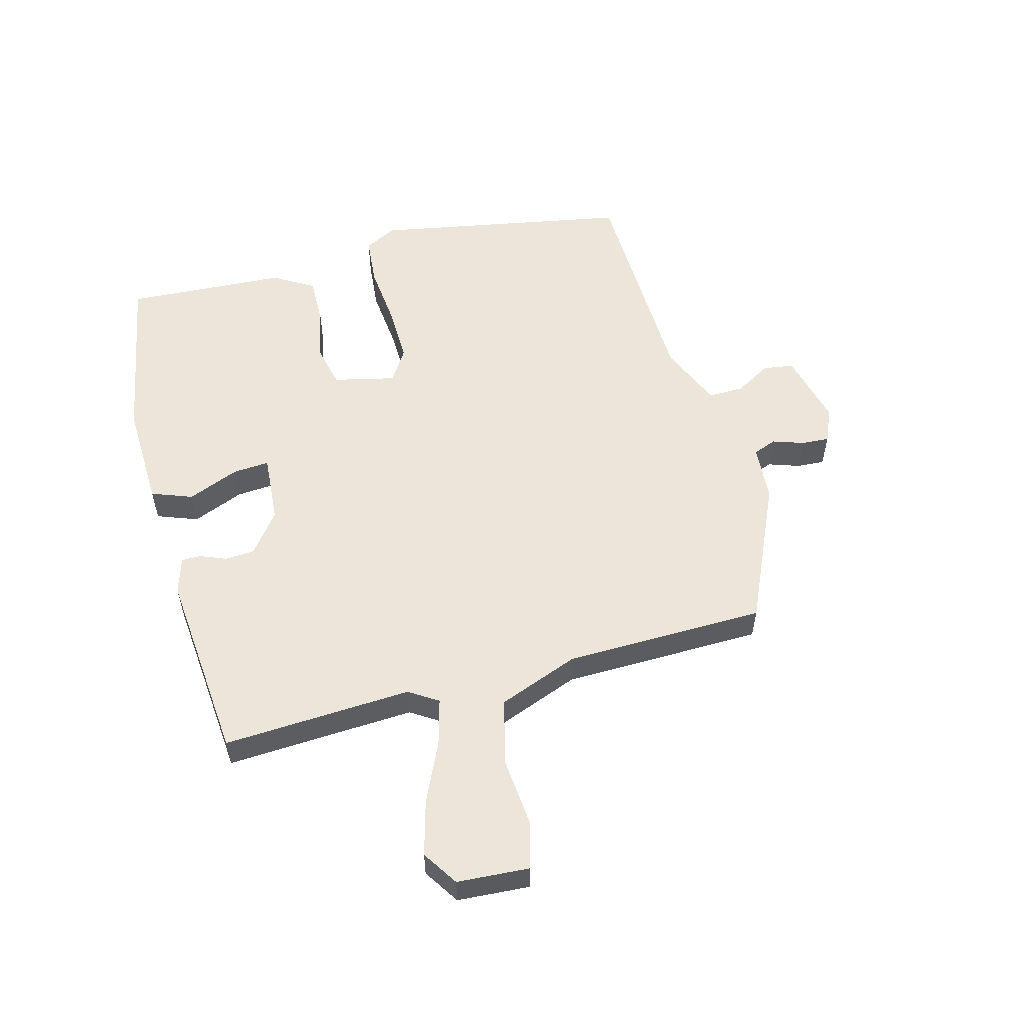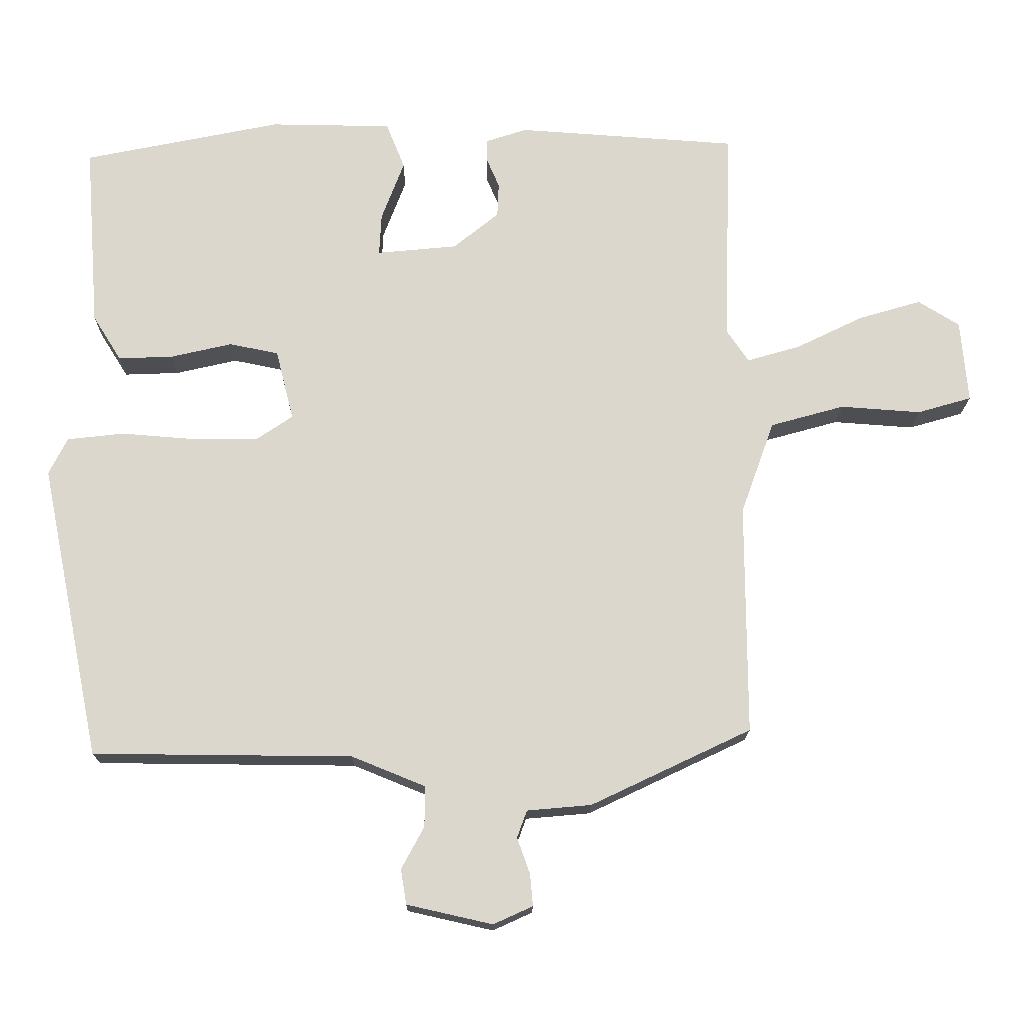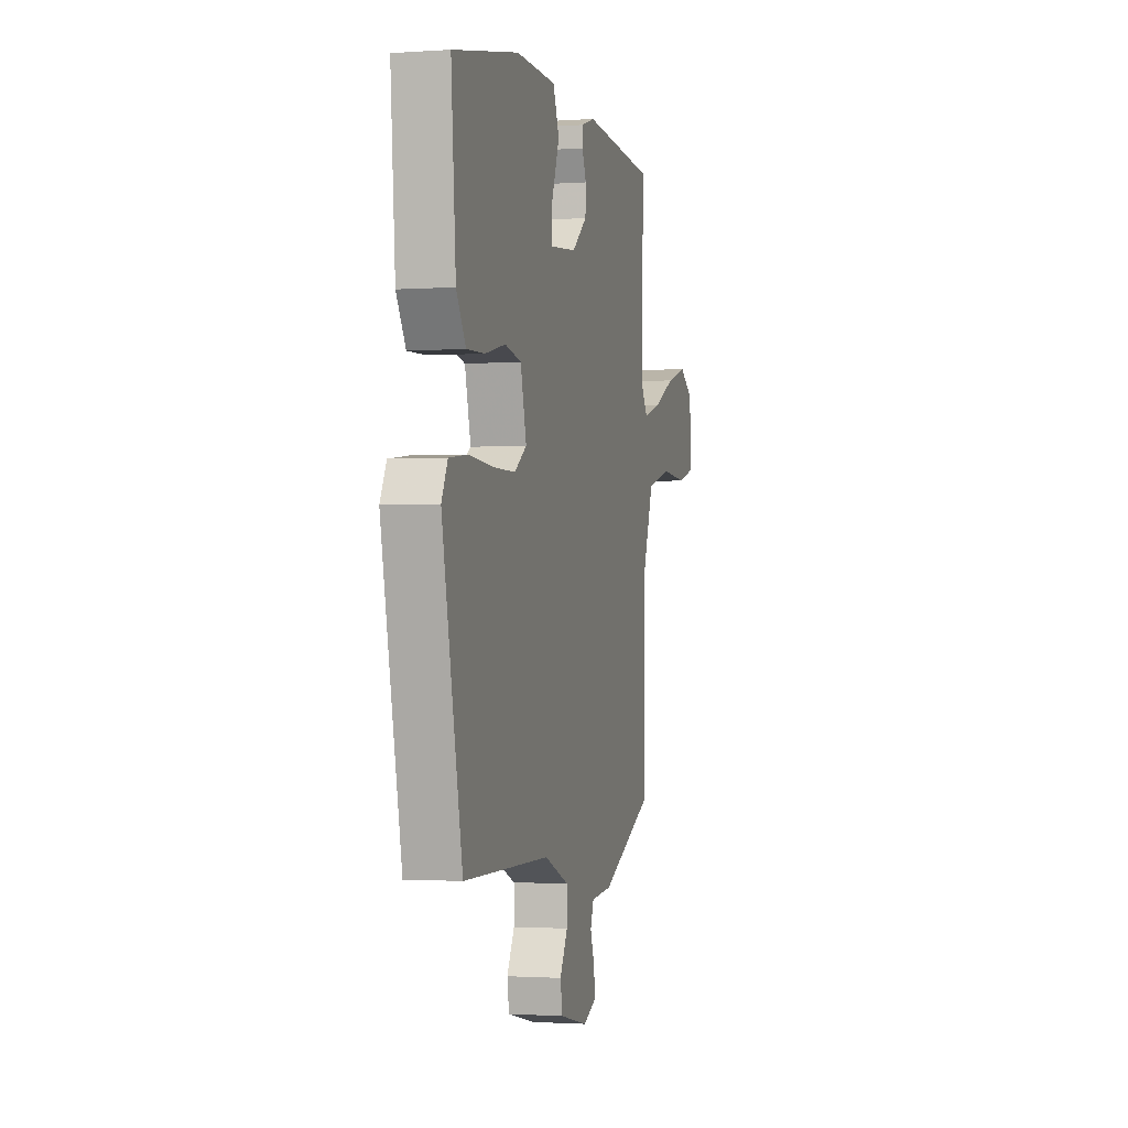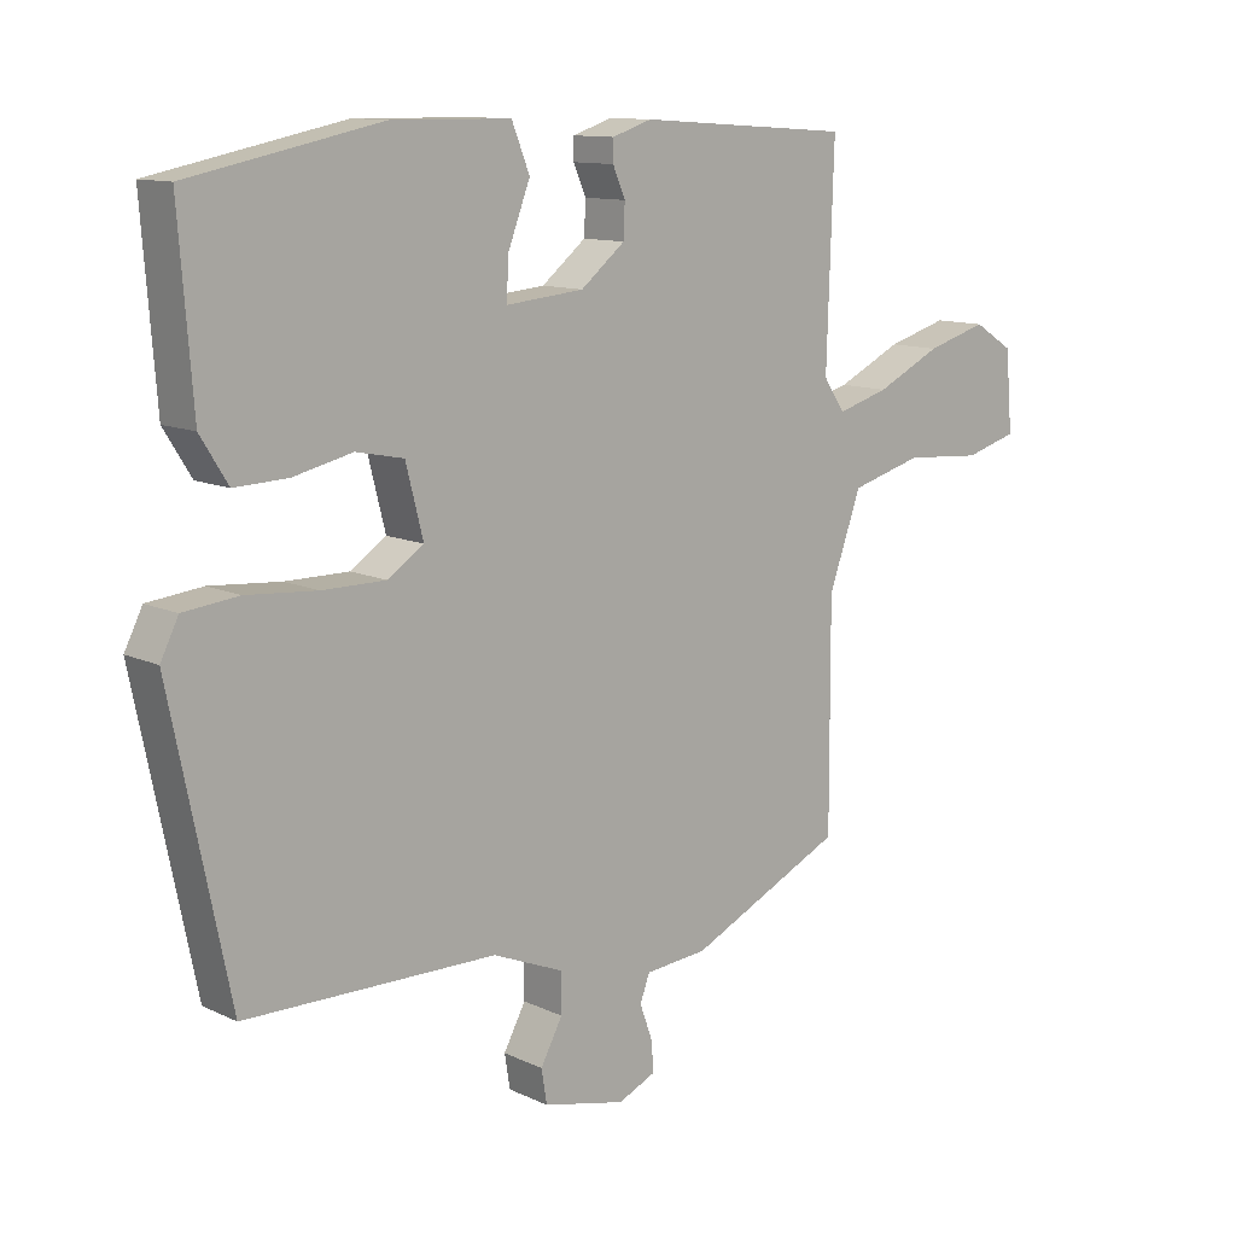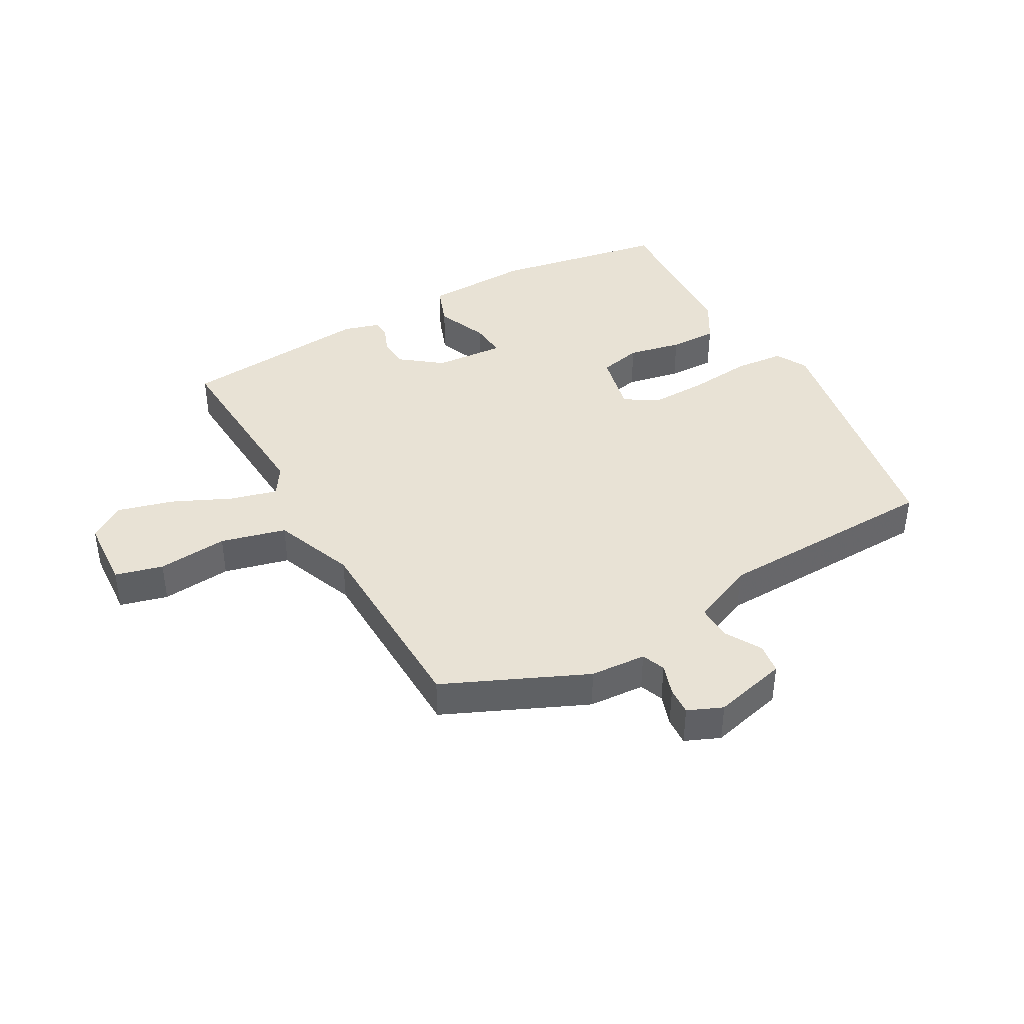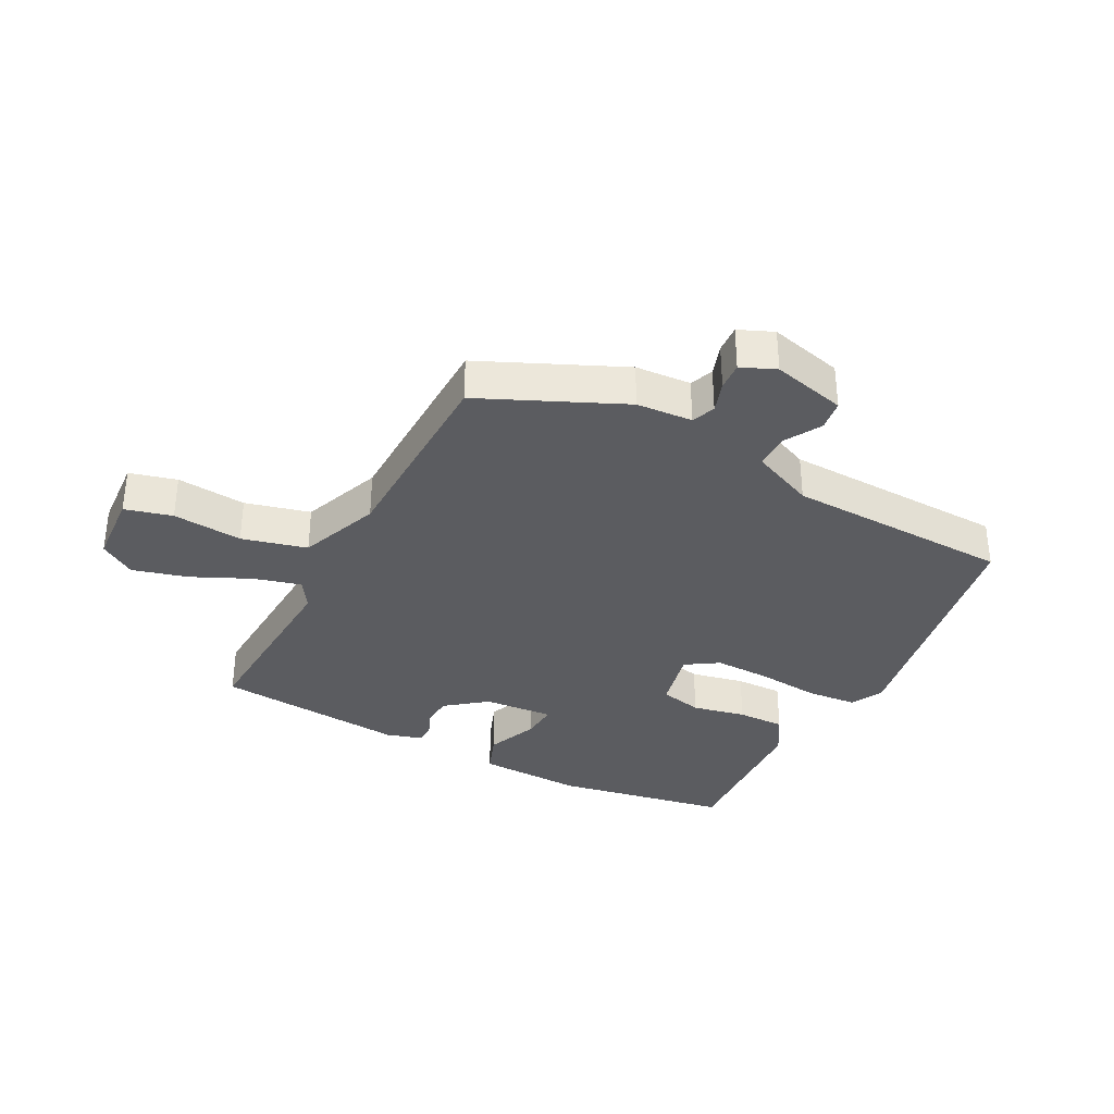
<metadata>
{"format":"obj","ext":"obj","renderer":"f3d","projection":"perspective","resolution":1024,"background":"white","views":[{"elev":55.6,"azim":73.8,"up":"+Y"},{"elev":-16.7,"azim":-0.7,"up":"+Z"},{"elev":-1.6,"azim":-75.7,"up":"+Z"},{"elev":11.5,"azim":-41.6,"up":"+Z"},{"elev":40.9,"azim":149.3,"up":"+Y"},{"elev":-34.8,"azim":151.1,"up":"+Y"}]}
</metadata>
<code>
v -0.482 0.07 0.435
v -0.204 0.07 0.492
v -0.033 0.07 0.49
v -0.007 0.07 0.425
v -0.039 0.07 0.341
v -0.042 0.07 0.282
v 0.071 0.07 0.293
v 0.135 0.07 0.345
v 0.137 0.07 0.393
v 0.119 0.07 0.435
v 0.119 0.07 0.466
v 0.177 0.07 0.485
v 0.486 0.07 0.464
v 0.476 0.07 0.159
v 0.507 0.07 0.113
v 0.582 0.07 0.135
v 0.676 0.07 0.181
v 0.764 0.07 0.207
v 0.822 0.07 0.171
v 0.832 0.07 0.055
v 0.756 0.07 0.033
v 0.643 0.07 0.041
v 0.539 0.07 0.012
v 0.492 0.07 -0.119
v 0.493 0.07 -0.443
v 0.268 0.07 -0.55
v 0.178 0.07 -0.558
v 0.164 0.07 -0.596
v 0.182 0.07 -0.646
v 0.186 0.07 -0.691
v 0.131 0.07 -0.716
v 0.011 0.07 -0.689
v 0.003 0.07 -0.64
v 0.035 0.07 -0.581
v 0.035 0.07 -0.524
v -0.068 0.07 -0.482
v -0.432 0.07 -0.479
v -0.517 0.07 -0.066
v -0.491 0.07 -0.014
v -0.411 0.07 -0.005
v -0.309 0.07 -0.013
v -0.217 0.07 -0.013
v -0.165 0.07 0.022
v -0.19 0.07 0.121
v -0.259 0.07 0.135
v -0.345 0.07 0.115
v -0.422 0.07 0.112
v -0.462 0.07 0.176
v -0.482 0 0.435
v -0.204 0 0.492
v -0.033 0 0.49
v -0.007 0 0.425
v -0.039 0 0.341
v -0.042 0 0.282
v 0.071 0 0.293
v 0.135 0 0.345
v 0.137 0 0.393
v 0.119 0 0.435
v 0.119 0 0.466
v 0.177 0 0.485
v 0.486 0 0.464
v 0.476 0 0.159
v 0.507 0 0.113
v 0.582 0 0.135
v 0.676 0 0.181
v 0.764 0 0.207
v 0.822 0 0.171
v 0.832 0 0.055
v 0.756 0 0.033
v 0.643 0 0.041
v 0.539 0 0.012
v 0.492 0 -0.119
v 0.493 0 -0.443
v 0.268 0 -0.55
v 0.178 0 -0.558
v 0.164 0 -0.596
v 0.182 0 -0.646
v 0.186 0 -0.691
v 0.131 0 -0.716
v 0.011 0 -0.689
v 0.003 0 -0.64
v 0.035 0 -0.581
v 0.035 0 -0.524
v -0.068 0 -0.482
v -0.432 0 -0.479
v -0.517 0 -0.066
v -0.491 0 -0.014
v -0.411 0 -0.005
v -0.309 0 -0.013
v -0.217 0 -0.013
v -0.165 0 0.022
v -0.19 0 0.121
v -0.259 0 0.135
v -0.345 0 0.115
v -0.422 0 0.112
v -0.462 0 0.176
f 3 4 5
f 2 3 5
f 1 2 5
f 48 1 5
f 47 48 5
f 46 47 5
f 45 46 5
f 44 45 5 6
f 43 44 6 7
f 39 40 41
f 38 39 41
f 37 38 41
f 36 37 41
f 35 36 41 42
f 32 33 34
f 31 32 34
f 30 31 34
f 29 30 34
f 28 29 34
f 27 28 34 35
f 35 42 43
f 27 35 43
f 26 27 43
f 25 26 43
f 24 25 43
f 20 21 22
f 19 20 22
f 18 19 22
f 17 18 22
f 16 17 22
f 15 16 22 23
f 43 7 8
f 24 43 8
f 23 24 8
f 15 23 8
f 14 15 8
f 12 13 14
f 11 12 14
f 10 11 14
f 9 10 14
f 8 9 14
f 53 52 51
f 53 51 50
f 53 50 49
f 53 49 96
f 53 96 95
f 53 95 94
f 53 94 93
f 54 53 93 92
f 55 54 92 91
f 89 88 87
f 89 87 86
f 89 86 85
f 89 85 84
f 90 89 84 83
f 82 81 80
f 82 80 79
f 82 79 78
f 82 78 77
f 82 77 76
f 83 82 76 75
f 91 90 83
f 91 83 75
f 91 75 74
f 91 74 73
f 91 73 72
f 70 69 68
f 70 68 67
f 70 67 66
f 70 66 65
f 70 65 64
f 71 70 64 63
f 56 55 91
f 56 91 72
f 56 72 71
f 56 71 63
f 56 63 62
f 62 61 60
f 62 60 59
f 62 59 58
f 62 58 57
f 62 57 56
f 1 49 50 2
f 2 50 51 3
f 3 51 52 4
f 4 52 53 5
f 5 53 54 6
f 6 54 55 7
f 7 55 56 8
f 8 56 57 9
f 9 57 58 10
f 10 58 59 11
f 11 59 60 12
f 12 60 61 13
f 13 61 62 14
f 14 62 63 15
f 15 63 64 16
f 16 64 65 17
f 17 65 66 18
f 18 66 67 19
f 19 67 68 20
f 20 68 69 21
f 21 69 70 22
f 22 70 71 23
f 23 71 72 24
f 24 72 73 25
f 25 73 74 26
f 26 74 75 27
f 27 75 76 28
f 28 76 77 29
f 29 77 78 30
f 30 78 79 31
f 31 79 80 32
f 32 80 81 33
f 33 81 82 34
f 34 82 83 35
f 35 83 84 36
f 36 84 85 37
f 37 85 86 38
f 38 86 87 39
f 39 87 88 40
f 40 88 89 41
f 41 89 90 42
f 42 90 91 43
f 43 91 92 44
f 44 92 93 45
f 45 93 94 46
f 46 94 95 47
f 47 95 96 48
f 48 96 49 1

</code>
